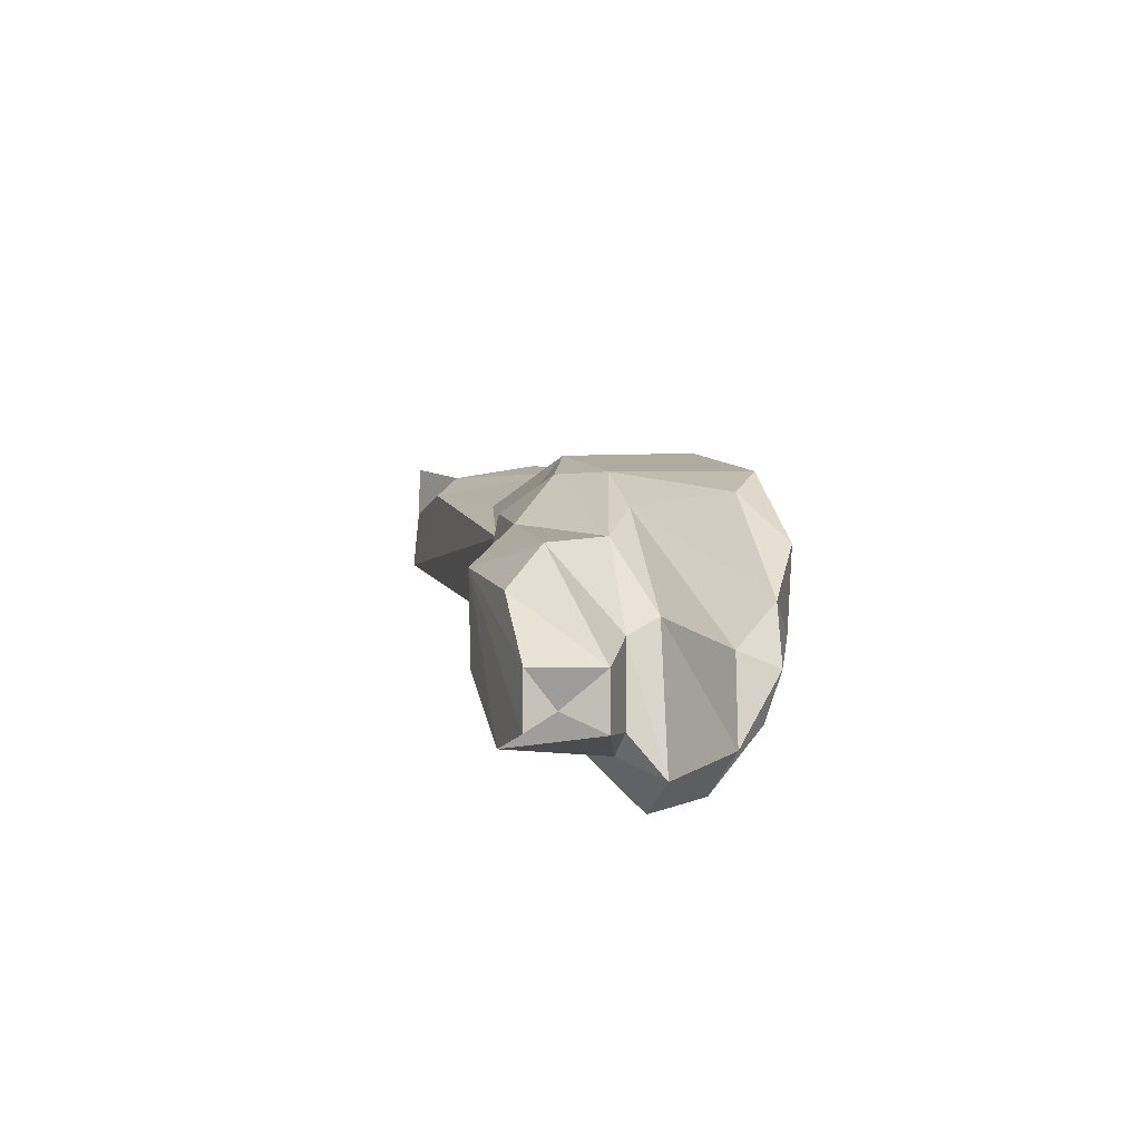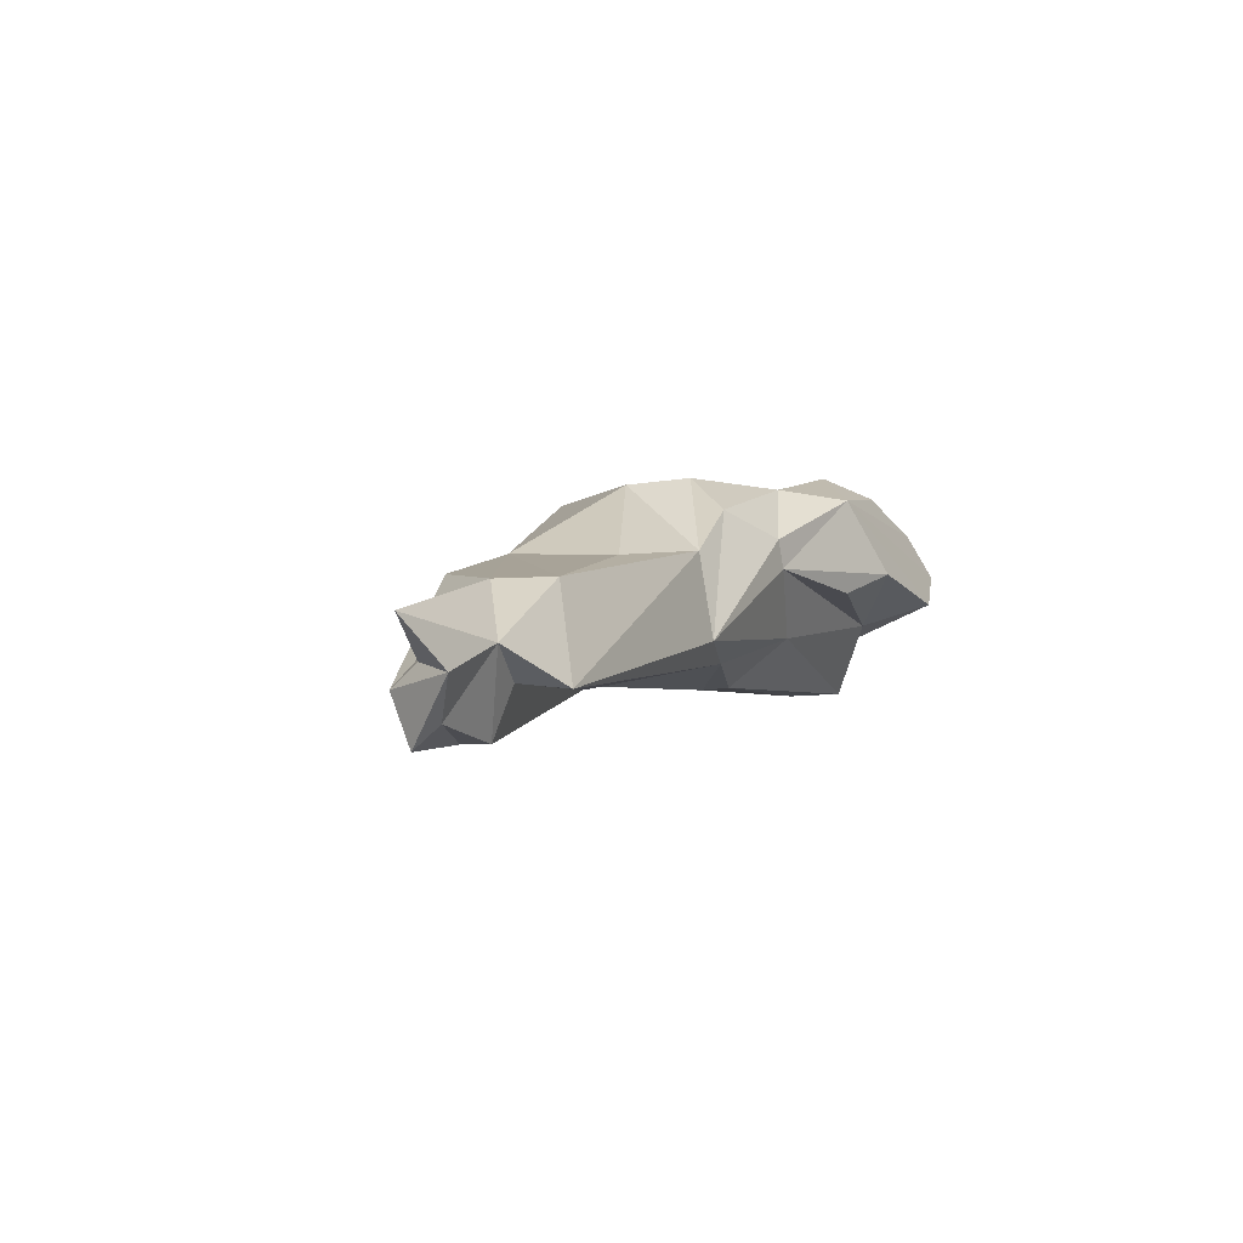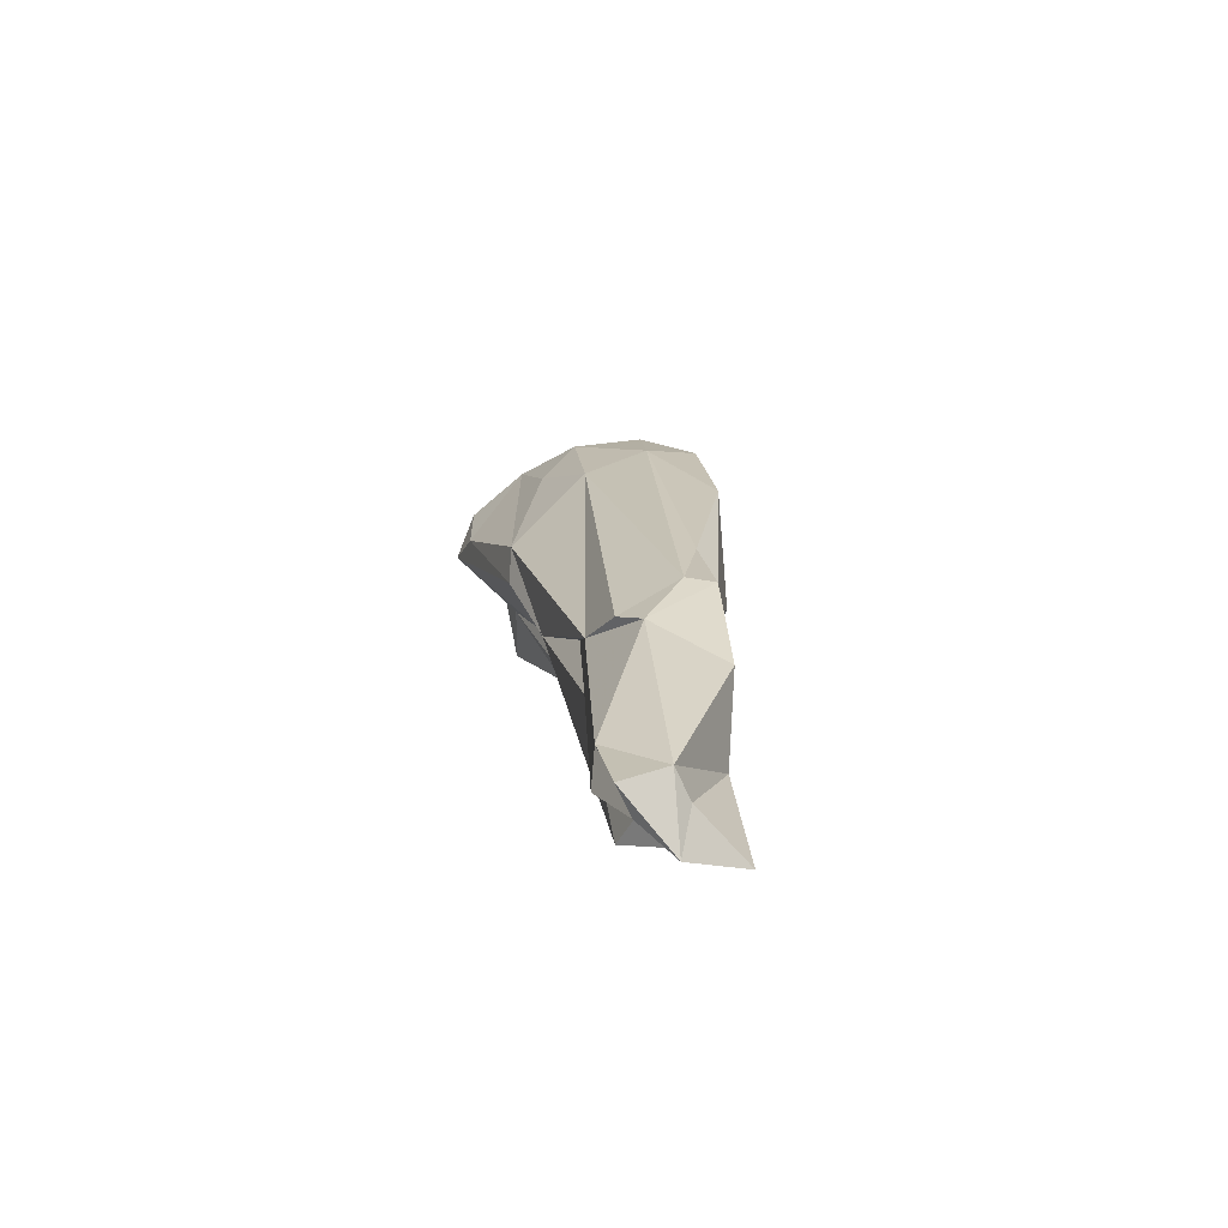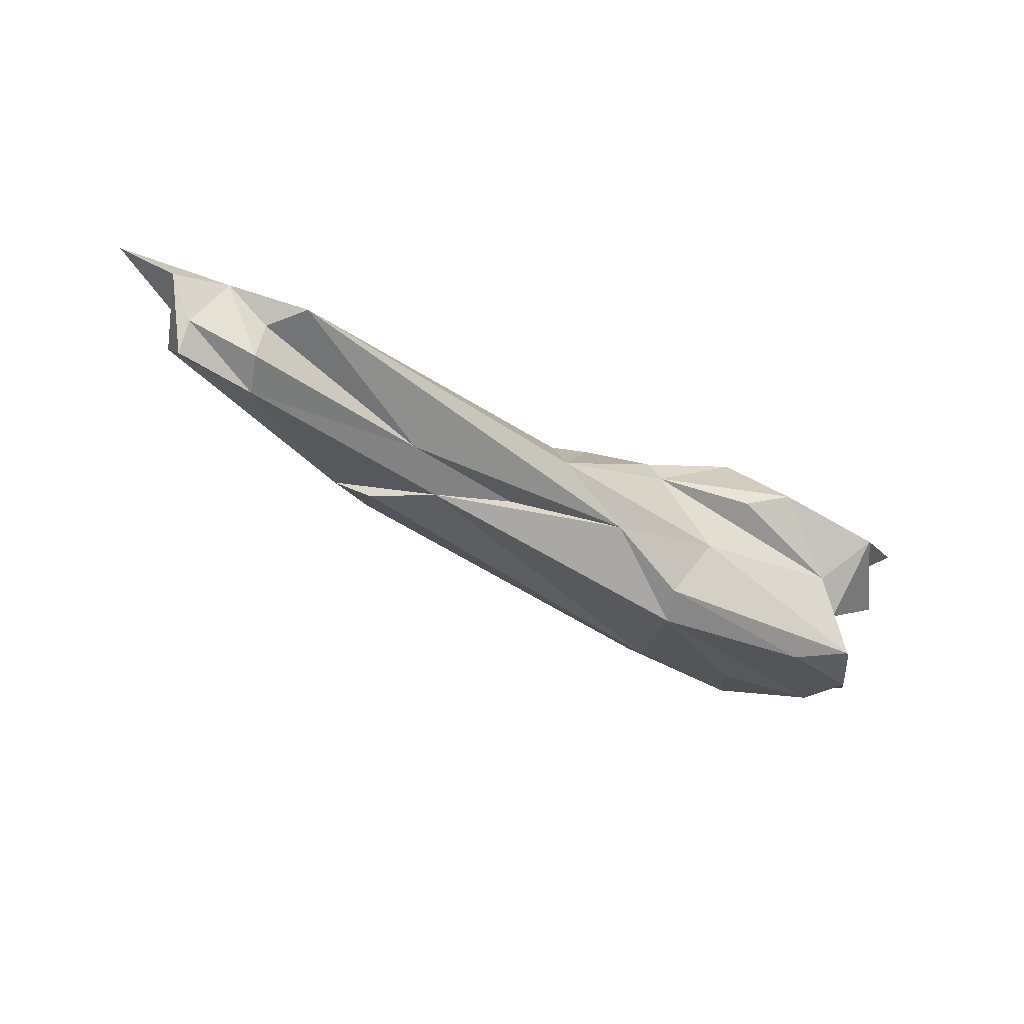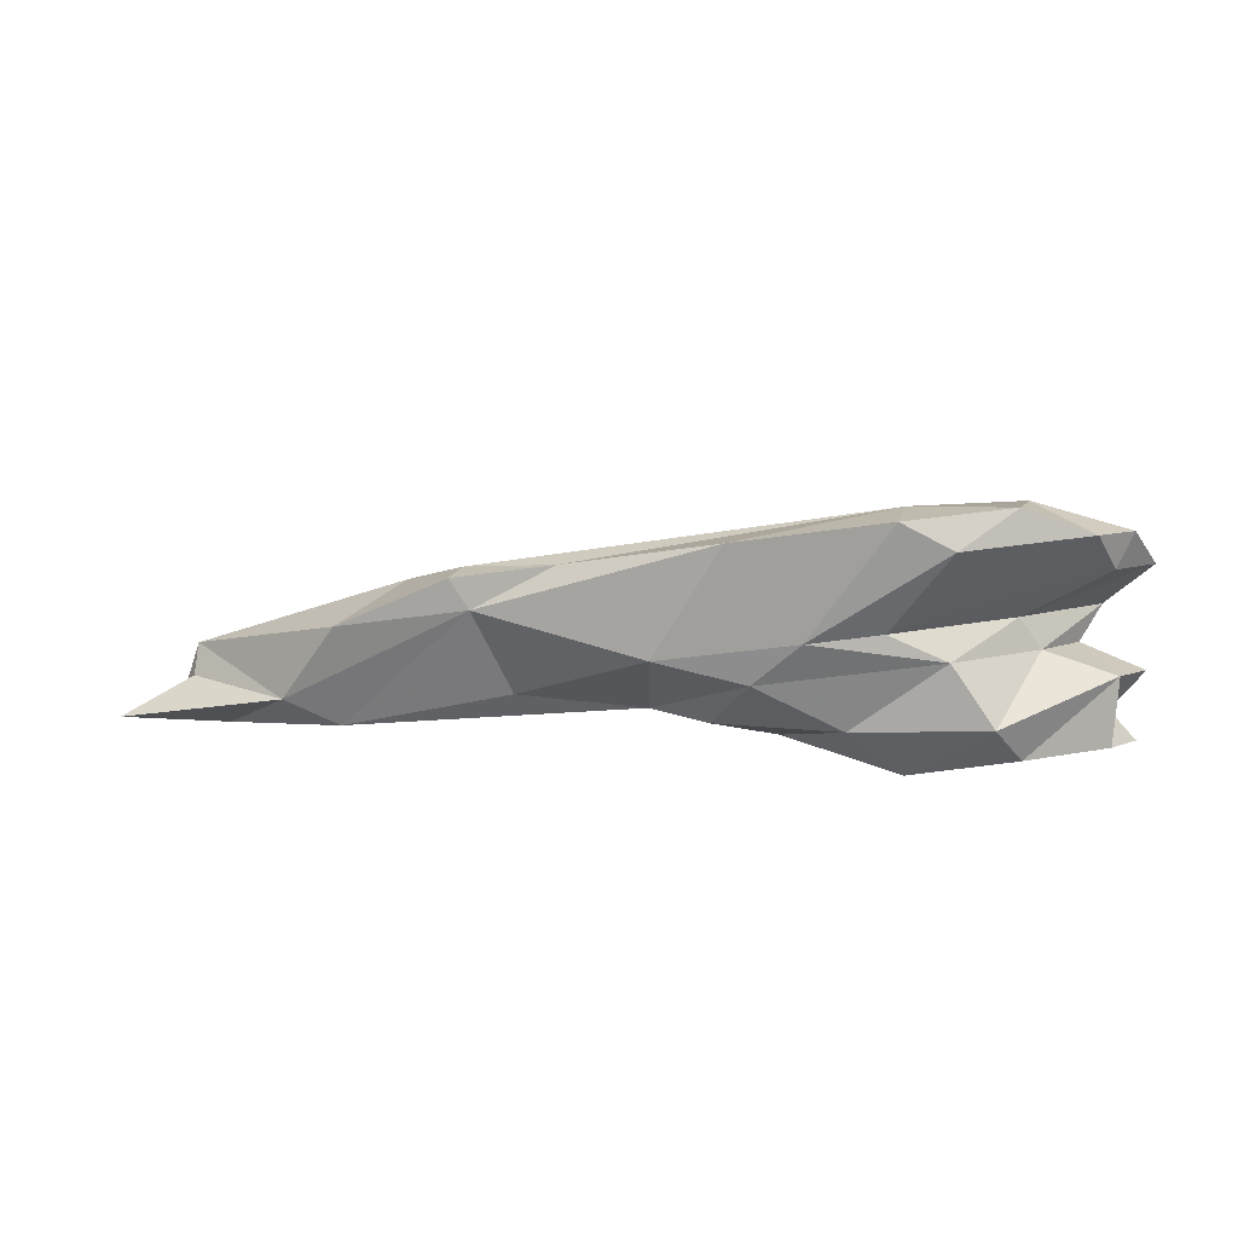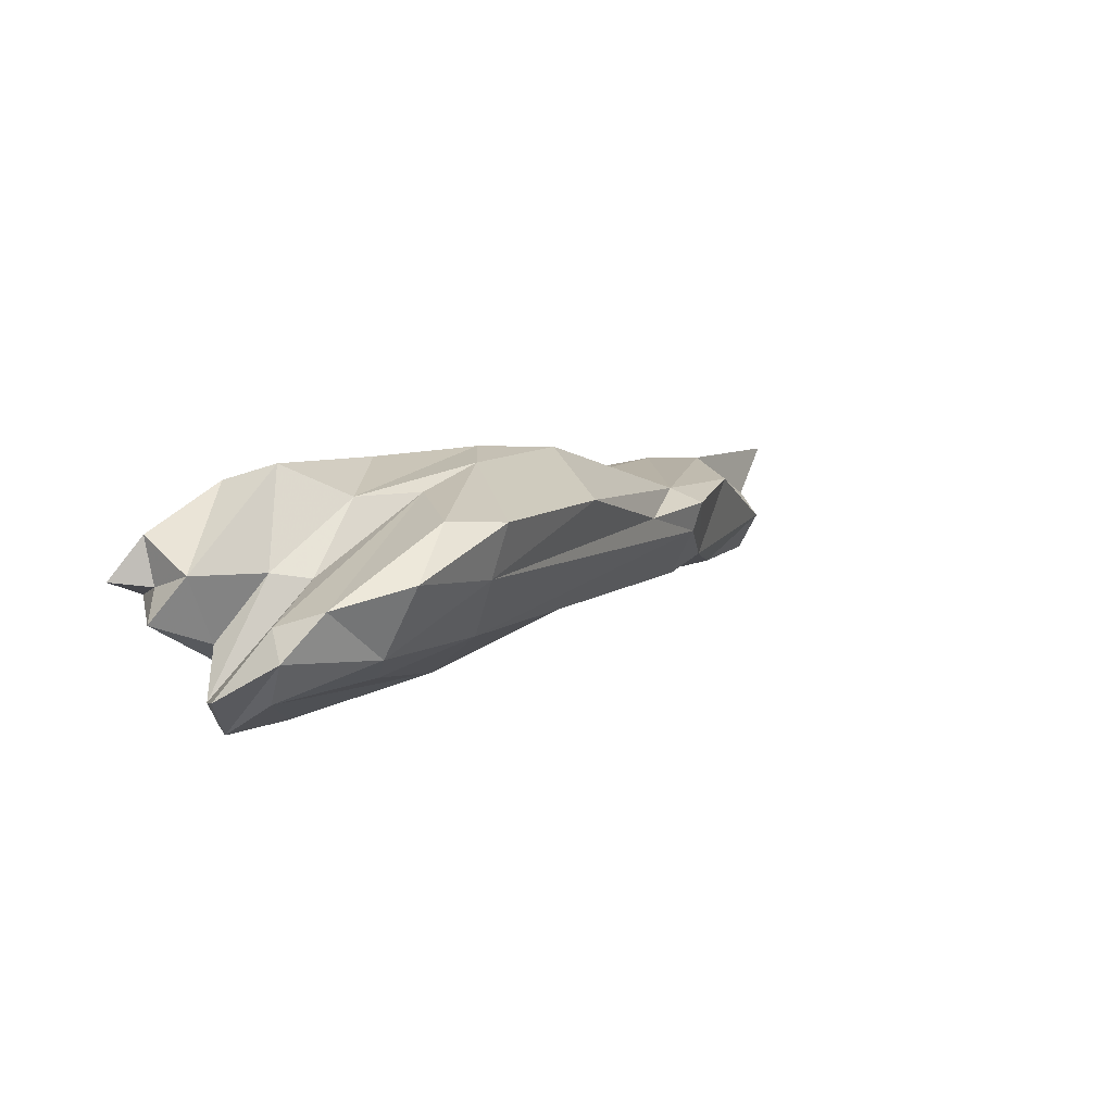
<metadata>
{"format":"obj","ext":"obj","renderer":"f3d","projection":"perspective","resolution":1024,"background":"white","views":[{"elev":36.7,"azim":-97.5,"up":"+Y"},{"elev":-22.9,"azim":123.1,"up":"+Y"},{"elev":8.6,"azim":56.3,"up":"+Z"},{"elev":-76.6,"azim":155.3,"up":"+Y"},{"elev":14.0,"azim":167.0,"up":"+Z"},{"elev":40.5,"azim":-45.5,"up":"+Y"}]}
</metadata>
<code>
v 217.9 193.8 101.9
v 218.7 195 94.96
v 221.1 186.7 97.49
v 222.4 191.6 89
v 220.7 193.2 104
v 219.4 189.3 100.7
v 221.3 194.9 92.35
v 221 196.9 104.9
v 222.7 189.9 95.8
v 225.1 185.6 99.35
v 219.3 195.2 90.14
v 222.3 192.1 96.37
v 219.8 190.2 98.47
v 221.7 197.4 95.34
v 224.5 198.9 105.2
v 222.2 197.6 90.54
v 227.3 194.2 106.7
v 228.6 190.3 104.4
v 226.6 195.6 96.99
v 230.5 190.8 88.26
v 235.7 185.3 93.74
v 236.6 182.5 100.2
v 222.5 197.3 102.5
v 237.4 181.9 97.58
v 236 189.5 105.3
v 228.2 195.5 99.27
v 225 189.9 93.22
v 236.1 195.2 106.9
v 228.7 198 90.22
v 231.1 199.4 92.81
v 233.9 188.5 89.85
v 229.9 198.8 107.2
v 234.4 199.7 104.7
v 237.8 196.7 98.92
v 235.6 194.7 88.69
v 243.6 180.9 94.49
v 239.7 194.8 91.95
v 233.7 197.6 97.01
v 262.4 180.1 101
v 247.7 193.6 104.7
v 249.8 179.7 91.36
v 237.9 198.6 106.6
v 241.3 187.8 90.8
v 242.5 189.5 90.43
v 243.1 195.8 98.35
v 262.6 174.5 98.86
v 246 193.9 95.25
v 247.6 190 91.73
v 258.3 175 96.85
v 252.6 178.3 95.66
v 256.8 185.1 101.9
v 272.1 168.2 86.93
v 261.2 173.1 93.75
v 252 191.3 96.58
v 263.7 181.9 100.6
v 259.3 182.4 92.37
v 250.7 185.8 91.81
v 265.5 174.9 99.08
v 273.4 166 93.51
v 262.4 182.8 98.54
v 274.4 168.3 89.21
v 274.1 165.2 90.87
v 270.6 175.9 89
v 279.8 167 93.34
v 271.1 177.7 96.67
v 277.9 169.1 87.8
v 274.5 174.8 90.85
v 278.8 163.7 92.57
v 279.1 164.7 90.4
v 281.4 166.3 88.24
v 280.3 167.9 91.14
v 285.7 168.3 88.45
g foo
f 58 55 39
f 46 58 39
f 51 39 55
f 25 46 39
f 39 51 28
f 28 51 40
f 25 39 28
f 28 40 42
f 42 32 28
f 17 25 28
f 18 25 17
f 17 28 32
f 59 68 64
f 64 65 58
f 59 64 58
f 58 65 55
f 49 59 58
f 46 49 58
f 55 65 60
f 55 60 51
f 49 46 25
f 60 40 51
f 22 49 25
f 22 25 18
f 33 32 42
f 22 18 5
f 10 22 5
f 15 32 33
f 15 17 32
f 18 17 5
f 8 17 15
f 5 17 8
f 70 64 68
f 69 70 68
f 71 64 70
f 69 68 59
f 67 64 71
f 62 69 59
f 65 64 67
f 53 59 49
f 62 59 53
f 50 53 49
f 36 50 49
f 22 36 49
f 24 36 22
f 40 45 42
f 24 22 10
f 33 42 45
f 45 34 33
f 15 33 34
f 23 15 34
f 6 10 5
f 15 23 8
f 6 5 8
f 1 8 23
f 1 6 8
f 71 70 72
f 71 72 67
f 66 70 69
f 69 62 66
f 61 66 62
f 53 61 62
f 67 60 65
f 36 53 50
f 54 60 56
f 60 54 40
f 54 45 40
f 54 47 45
f 3 24 10
f 26 23 34
f 3 10 6
f 13 1 26
f 1 23 26
f 3 6 13
f 6 1 13
f 72 70 66
f 67 72 66
f 52 66 61
f 63 67 66
f 52 61 53
f 63 60 67
f 63 56 60
f 36 52 53
f 41 52 36
f 57 54 56
f 47 54 57
f 24 21 36
f 21 41 36
f 47 38 45
f 45 38 34
f 21 24 3
f 34 38 26
f 27 21 3
f 19 26 38
f 9 27 3
f 26 19 13
f 19 12 13
f 13 12 9
f 3 13 9
f 52 63 66
f 57 63 52
f 57 56 63
f 57 52 41
f 48 57 41
f 44 48 41
f 47 57 48
f 43 44 41
f 41 21 43
f 37 38 47
f 27 43 21
f 30 19 38
f 30 14 19
f 19 14 12
f 9 12 2
f 2 12 14
f 47 48 37
f 37 48 44
f 31 43 27
f 38 37 30
f 2 4 9
f 7 2 14
f 7 4 2
f 44 43 35
f 37 44 35
f 20 35 43
f 20 43 31
f 29 30 35
f 30 37 35
f 20 31 27
f 9 4 27
f 4 20 27
f 14 30 29
f 29 16 14
f 7 14 16
f 7 11 4
f 11 7 16
f 16 29 35
f 4 35 20
f 11 16 35
f 11 35 4
g

</code>
